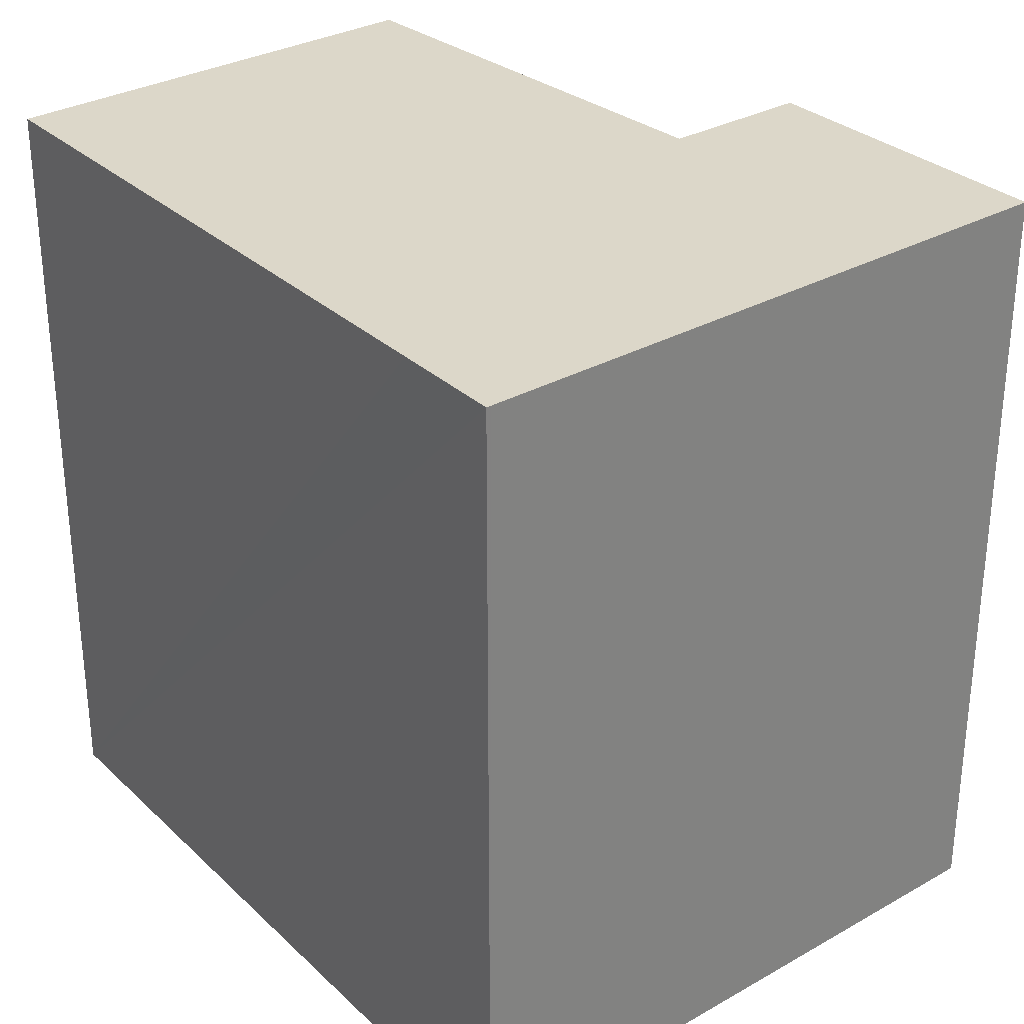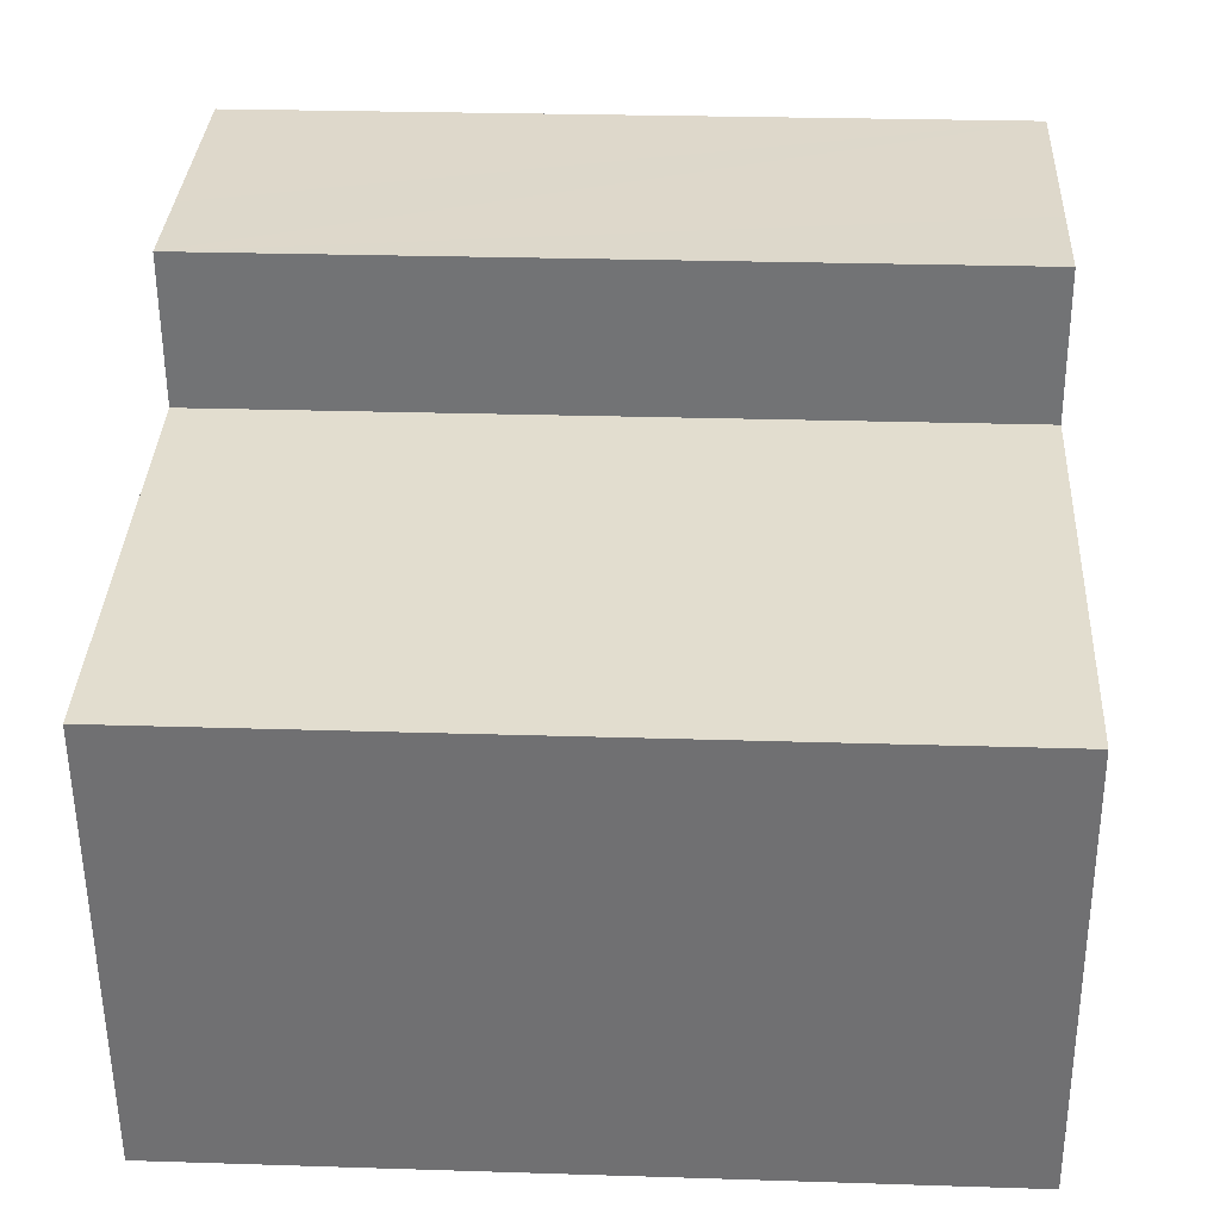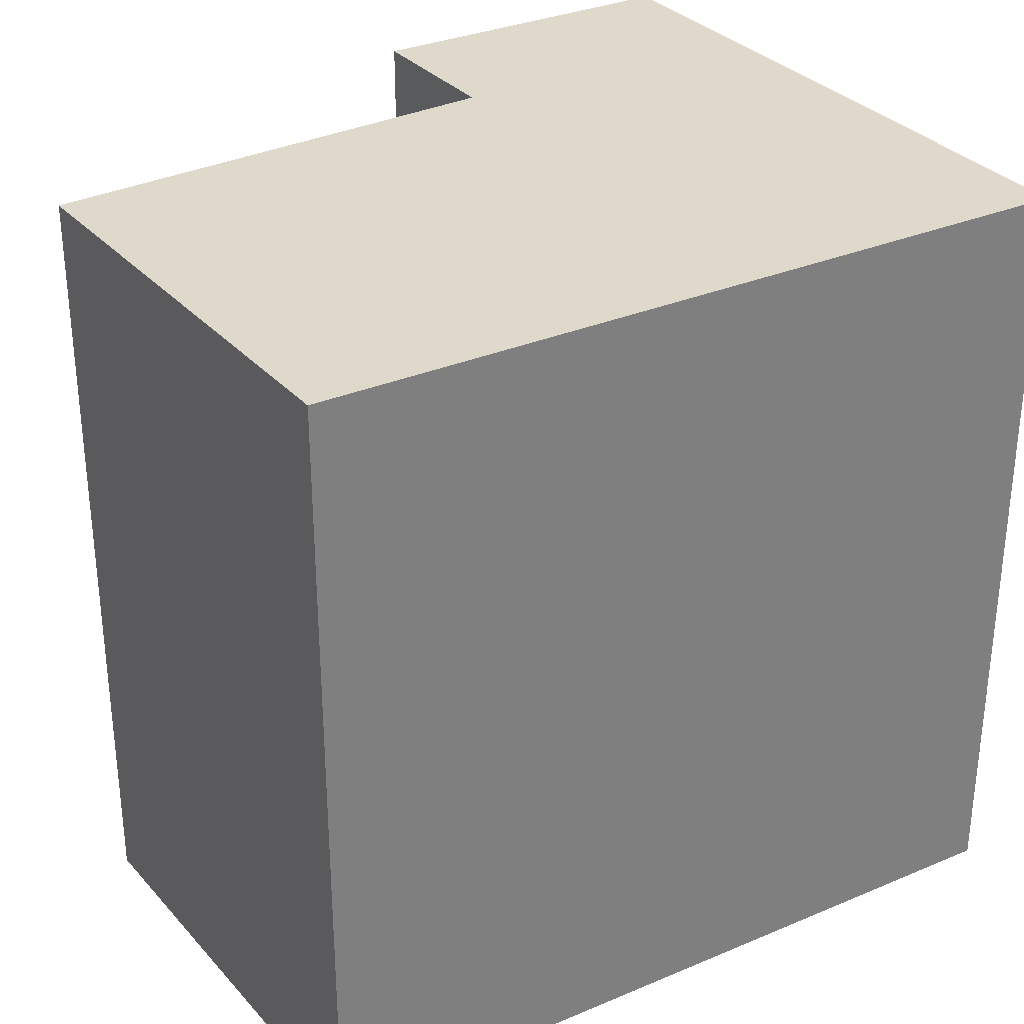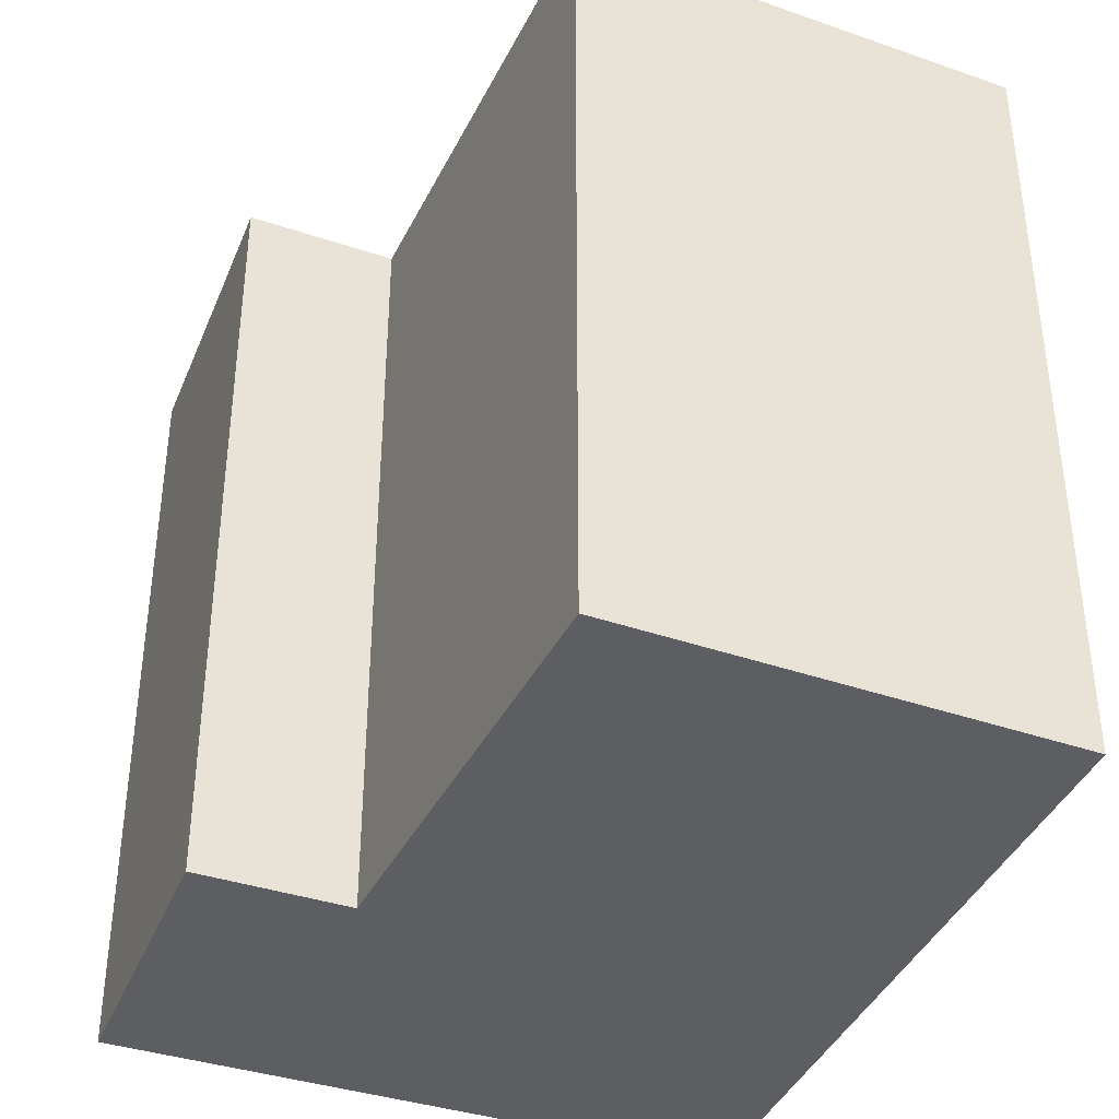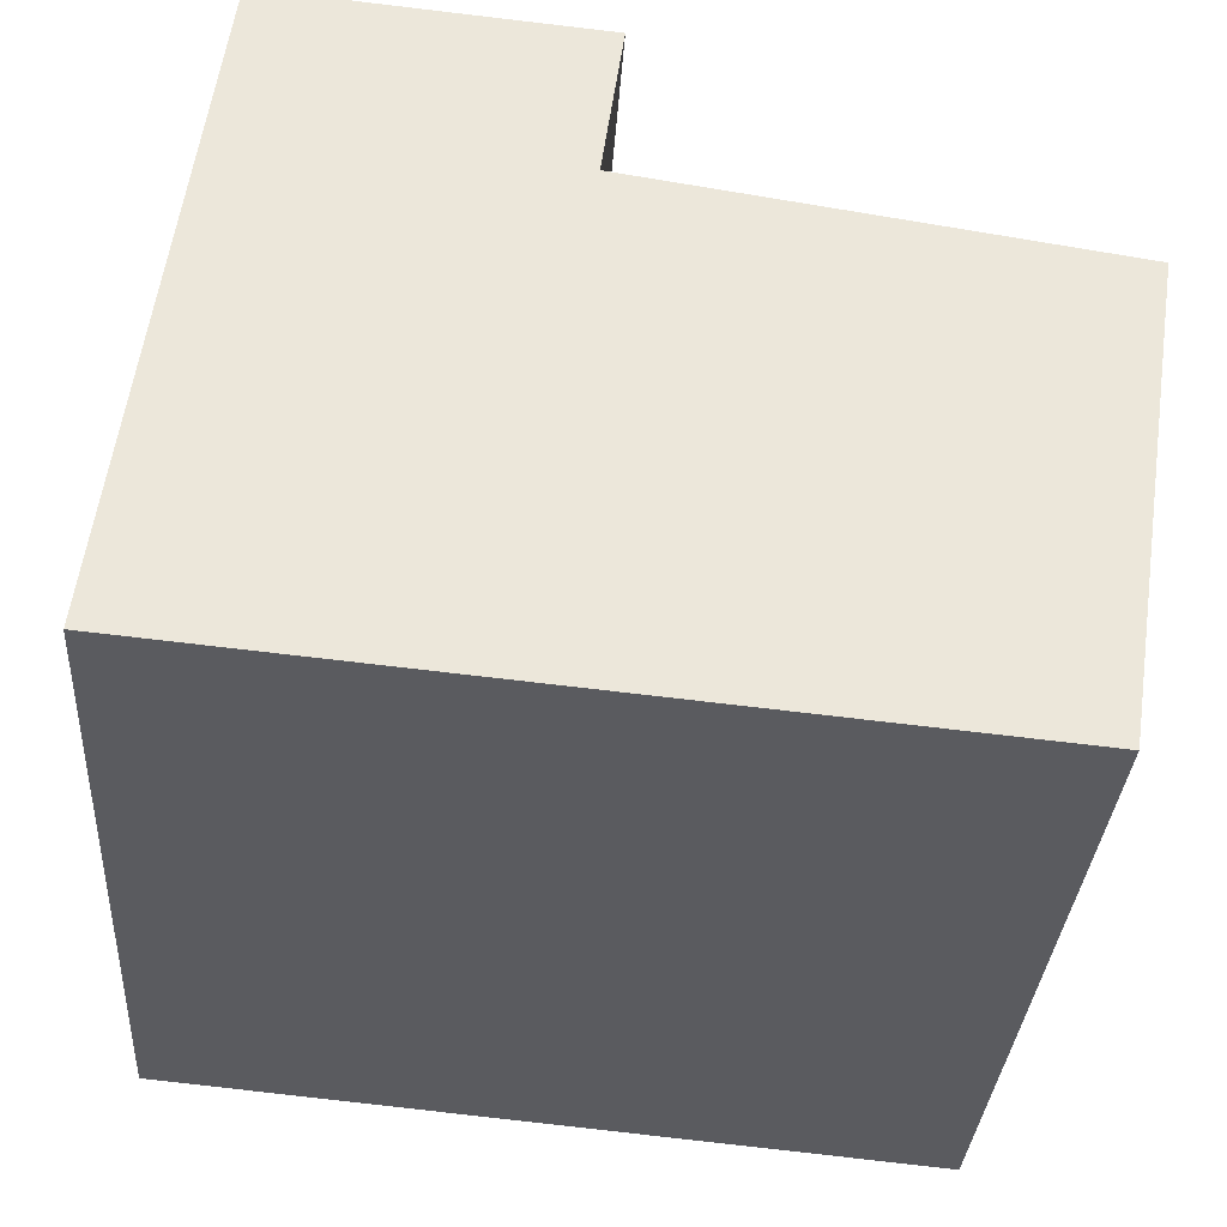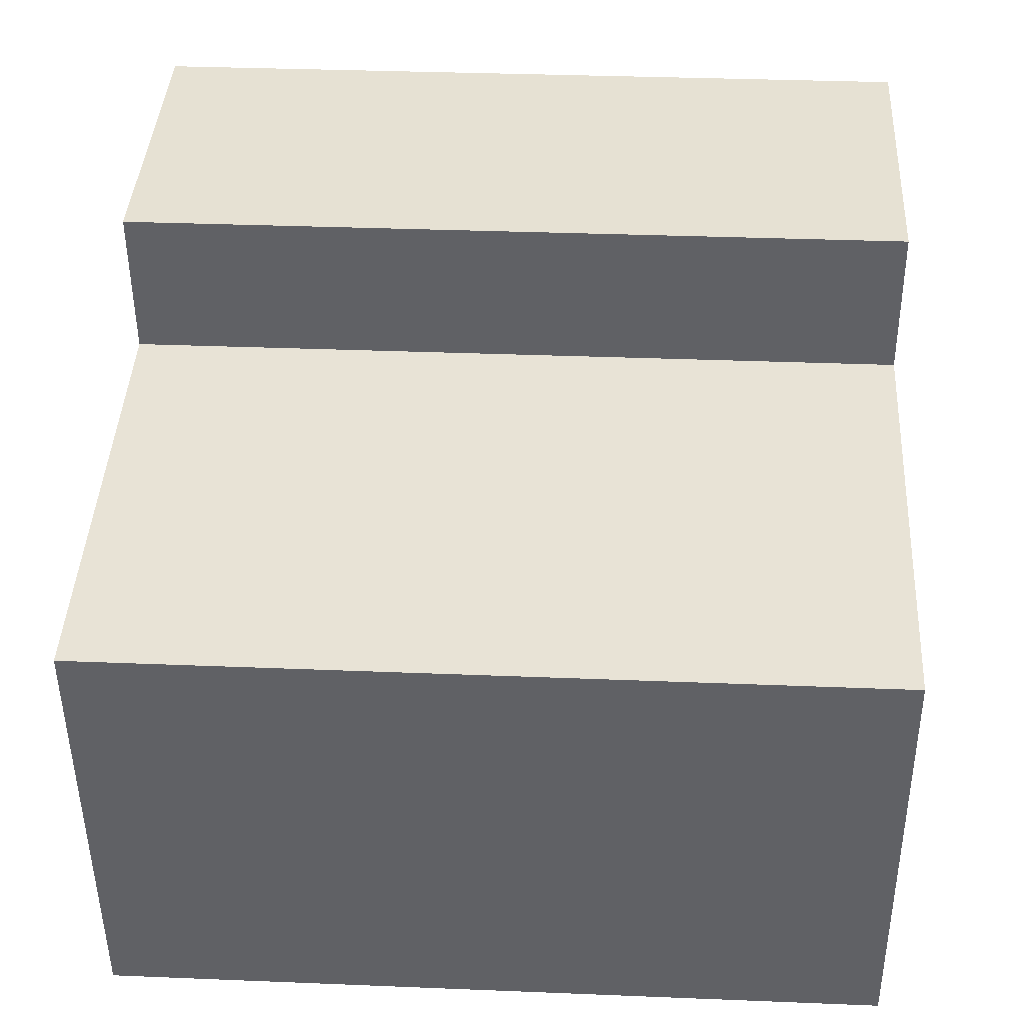
<metadata>
{"format":"obj","ext":"obj","renderer":"f3d","projection":"perspective","resolution":1024,"background":"white","views":[{"elev":30.3,"azim":-121.8,"up":"+Y"},{"elev":26.1,"azim":92.9,"up":"+Z"},{"elev":31.7,"azim":154.4,"up":"+Y"},{"elev":-38.3,"azim":74.7,"up":"+Y"},{"elev":-32.9,"azim":-3.8,"up":"+Z"},{"elev":33.3,"azim":93.2,"up":"+Z"}]}
</metadata>
<code>
v  6.187 6.283 -0.565
v  3.072 6.283 3.653
v  6.736 6.283 3.082
v  0.893 6.283 -0.082
v  2.408 6.283 4.954
v  0.675 6.283 5.124
v  0.005 6.283 0.035
v  0.403 6.283 -0.037
v  0 6.283 3.847e-16
v  3.239 6.283 4.874
v  3.239 -2.984e-16 4.874
v  3.072 -2.237e-16 3.653
v  6.736 -1.887e-16 3.082
v  6.187 3.46e-17 -0.565
v  2.408 -3.033e-16 4.954
v  0.675 -3.138e-16 5.124
v  0.893 5.021e-18 -0.082
v  0 0 0
v  0.403 2.266e-18 -0.037
v  0.005 -2.143e-18 0.035
g defaultobject
f 1 2 3
f 2 1 4
f 2 4 5
f 5 4 6
f 6 4 7
f 7 4 8
f 7 8 9
f 5 10 2
f 11 2 10
f 2 11 12
f 13 1 3
f 1 13 14
f 12 3 2
f 3 12 13
f 5 11 10
f 11 5 6
f 11 6 15
f 15 6 16
f 14 4 1
f 4 14 8
f 8 14 9
f 9 14 17
f 9 17 18
f 18 17 19
f 18 7 9
f 7 18 6
f 6 18 16
f 16 18 20
f 13 17 14
f 17 13 12
f 17 12 19
f 19 12 11
f 19 11 18
f 18 11 15
f 18 15 20
f 20 15 16

</code>
